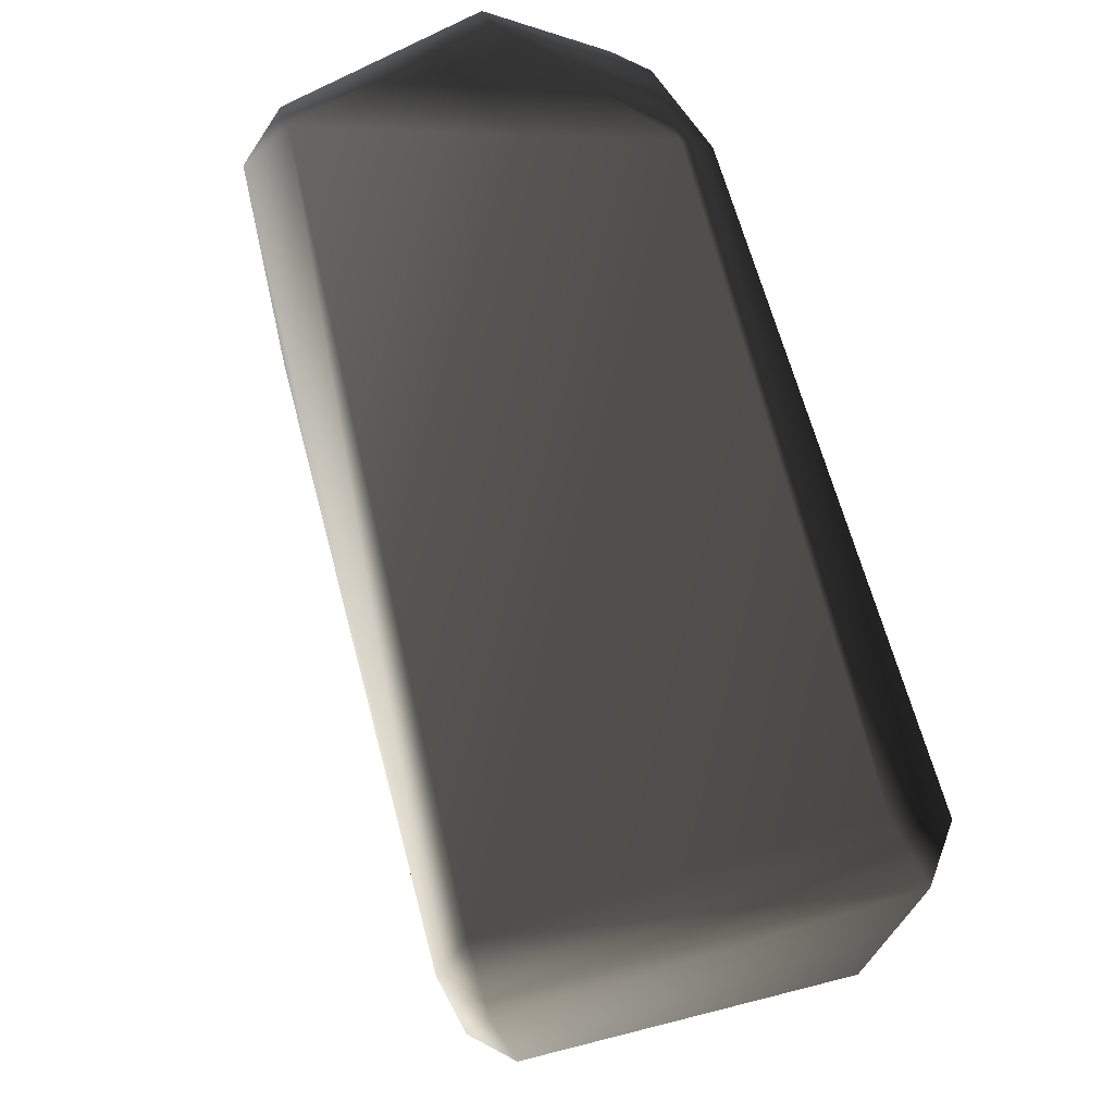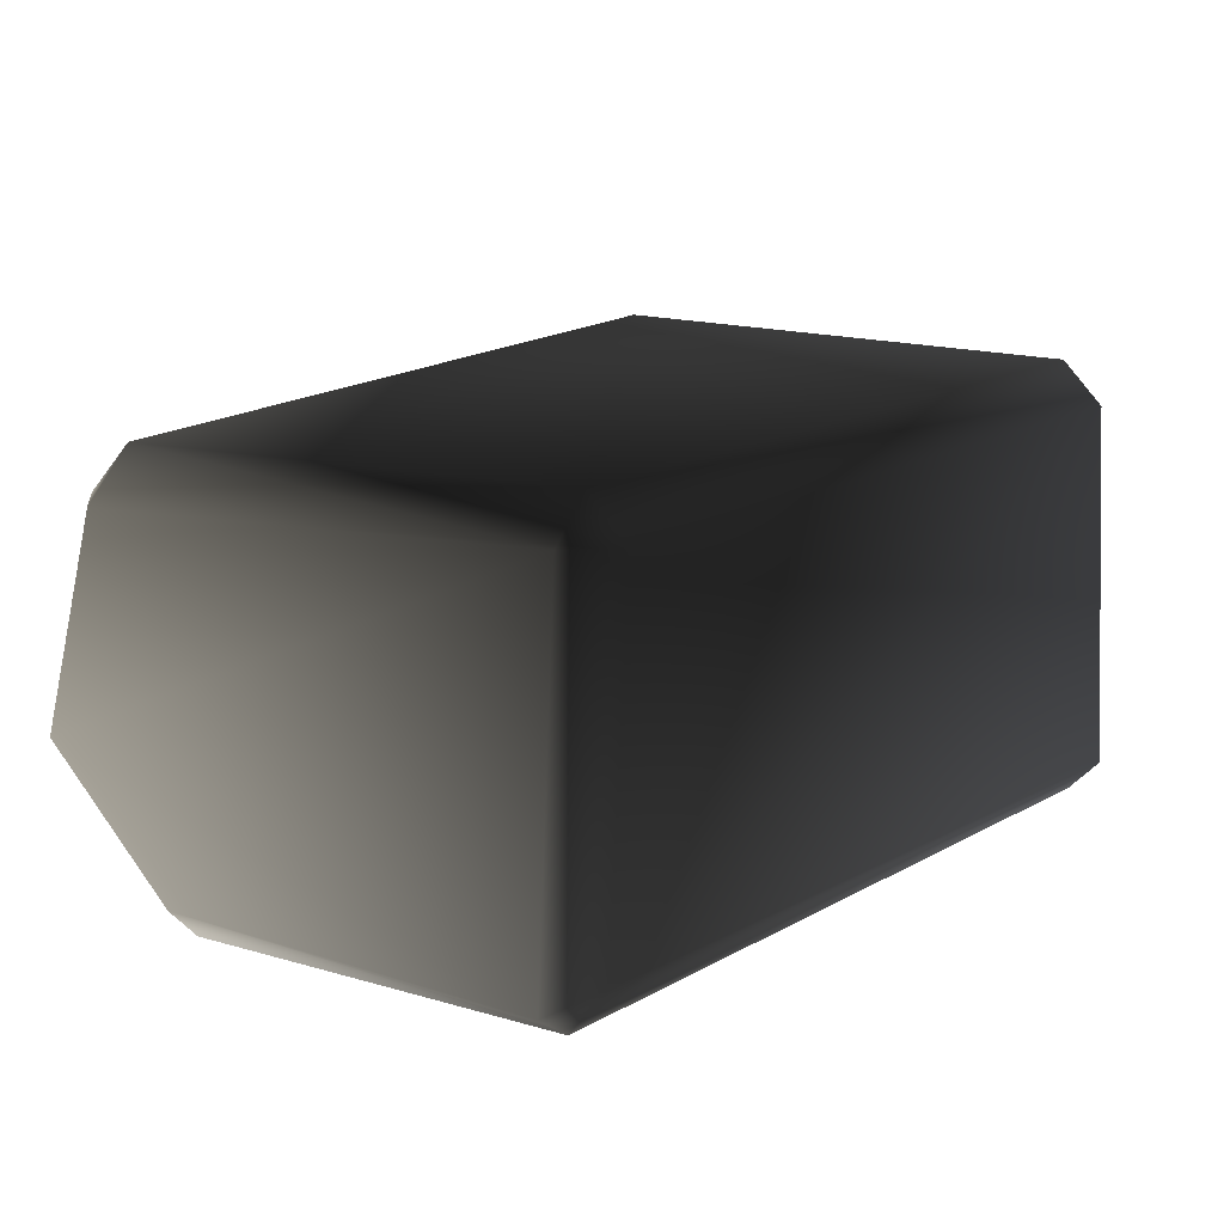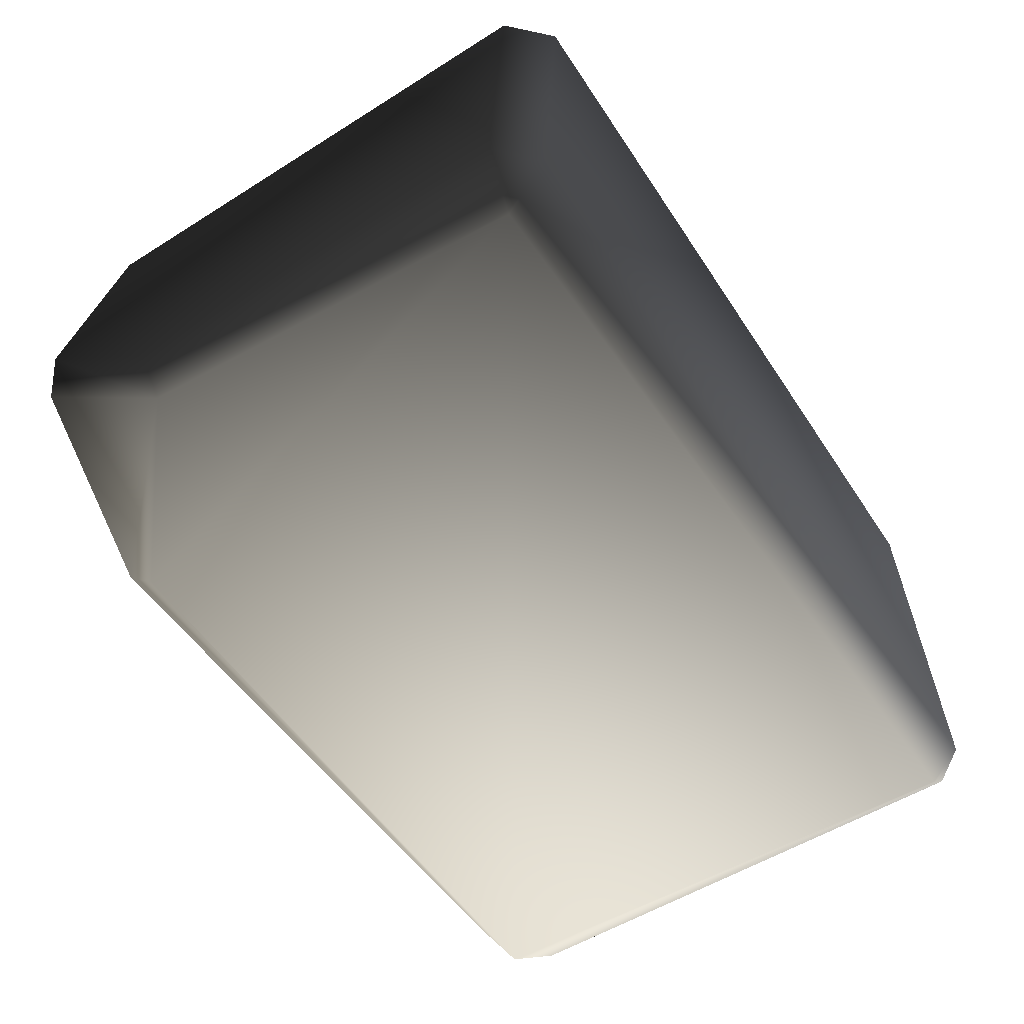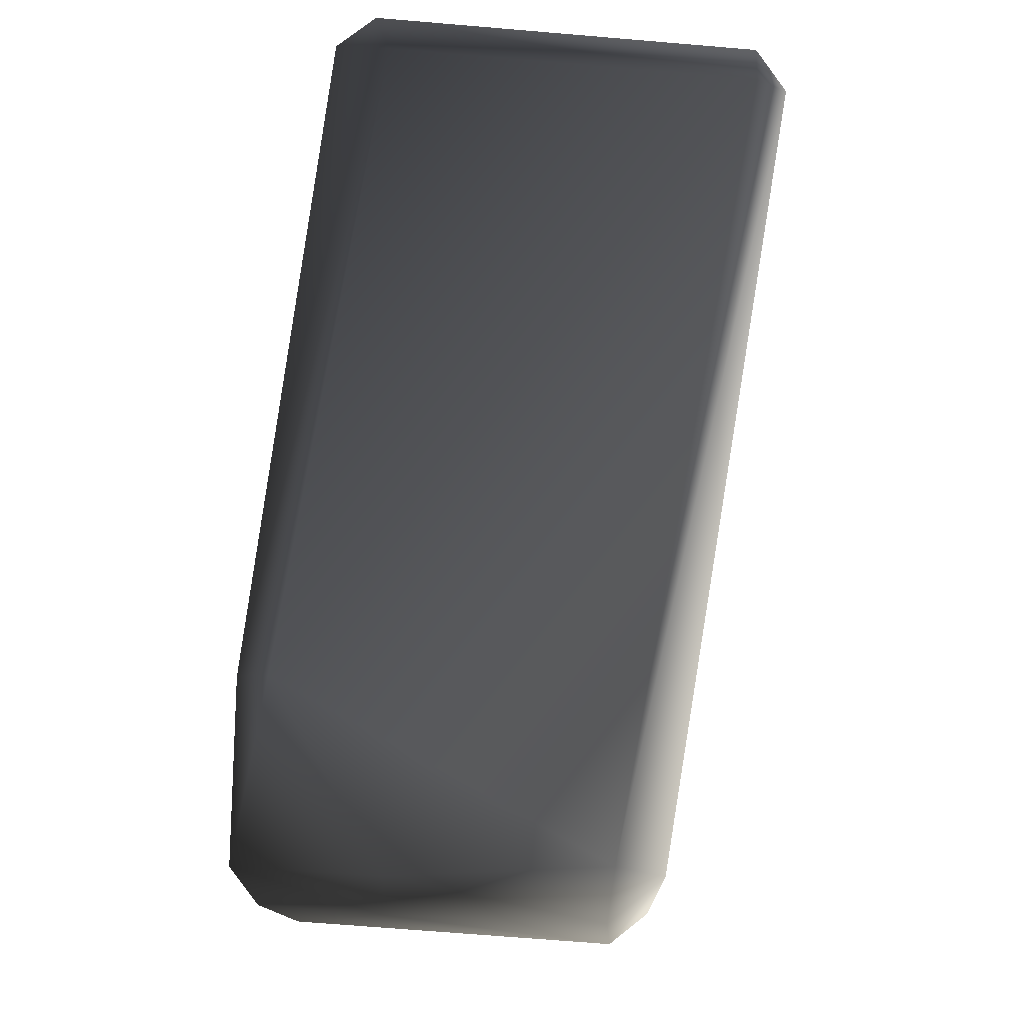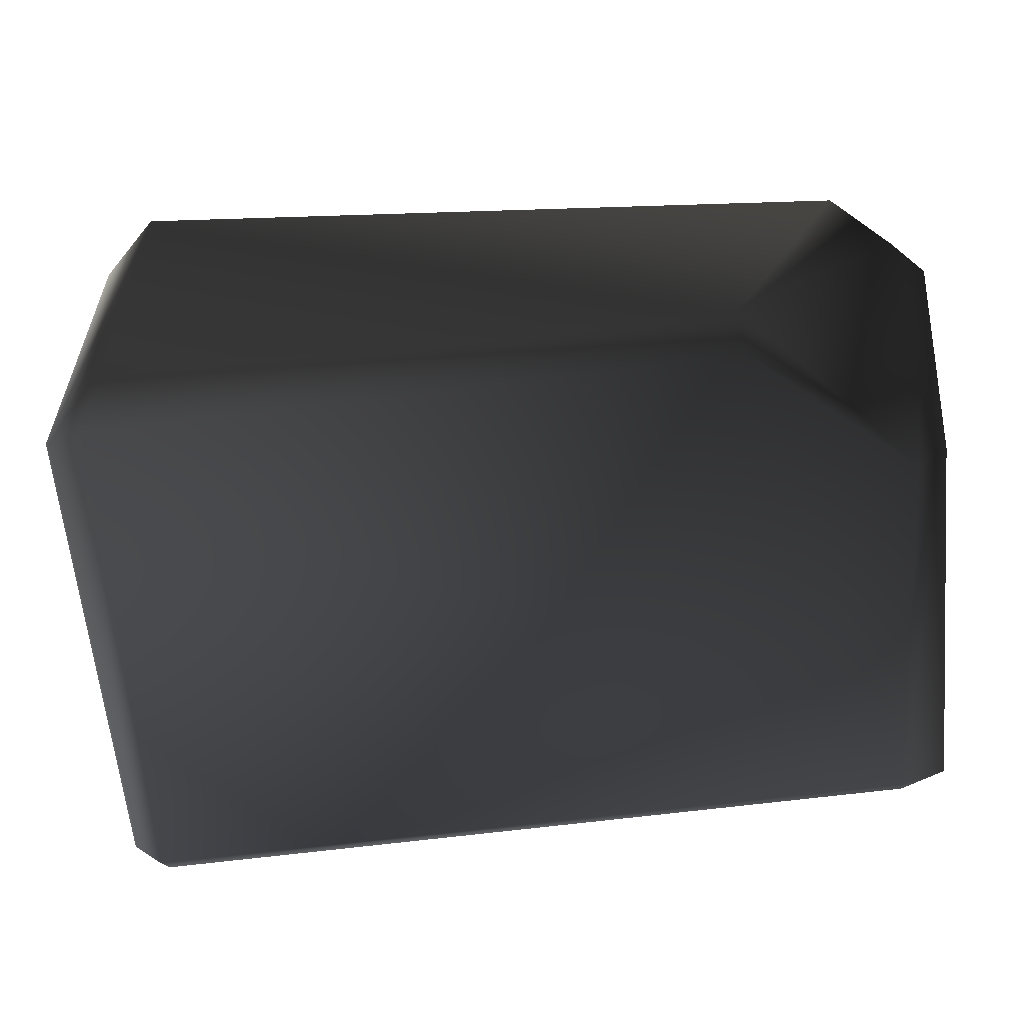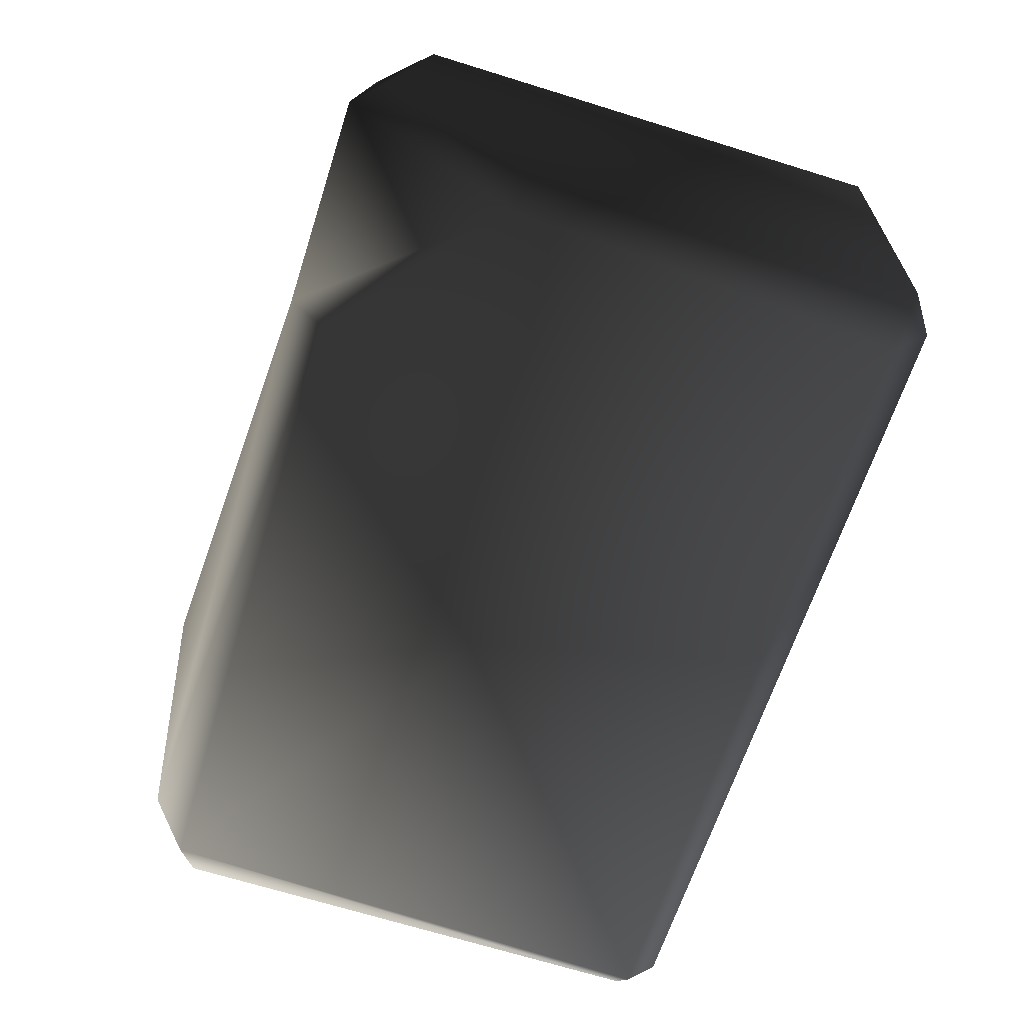
<metadata>
{"format":"obj","ext":"obj","renderer":"f3d","projection":"perspective","resolution":1024,"background":"white","views":[{"elev":72.0,"azim":72.9,"up":"+Y"},{"elev":13.3,"azim":-53.7,"up":"+Z"},{"elev":-56.9,"azim":-57.5,"up":"+Z"},{"elev":76.8,"azim":-83.1,"up":"+Y"},{"elev":-61.1,"azim":-174.5,"up":"+Z"},{"elev":-61.7,"azim":-108.5,"up":"+Z"}]}
</metadata>
<code>
v 0.8602 0.6504 -0.359
v -0.5528 0.6938 -0.414
v 0.8602 0.7013 0.448
v -0.8464 0.6372 0.3293
v -0.9235 0.6938 -0.1267
v 0.9299 -0.6836 -0.414
v 0.8687 -0.6762 0.4077
v -0.8996 -0.6446 -0.3746
v -0.8699 -0.6682 0.3845
v 0.9633 -0.5817 0.4077
v 0.9943 0.5673 0.448
v 0.8687 -0.5817 0.5023
v 0.8906 0.5938 0.5213
v 0.8602 0.7013 0.448
v -0.8464 0.6372 0.3293
v -0.8464 0.5277 0.4388
v -0.8699 -0.5807 0.472
v -0.8699 -0.6682 0.3845
v 0.8687 -0.6762 0.4077
v -0.9558 0.5277 0.3293
v -0.9573 -0.5807 0.3845
v 0.9299 -0.6836 -0.414
v -0.8996 -0.6446 -0.3746
v 0.9299 -0.6103 -0.4873
v -0.8818 -0.5474 -0.4873
v 0.9943 0.5164 -0.414
v 1.003 -0.6103 -0.414
v 0.8906 0.566 -0.4873
v -0.5528 0.6938 -0.414
v 0.8602 0.6504 -0.359
v -0.5528 0.6205 -0.4873
v -0.9235 0.3128 -0.4873
v -0.9968 -0.5714 -0.414
v -0.9968 0.3128 -0.414
v -0.5528 0.6205 -0.4873
v -0.9235 0.3128 -0.4873
v -0.5528 0.6938 -0.414
v -0.9235 0.6938 -0.1267
v -0.9772 0.4395 -0.2718
v -0.9968 0.3128 -0.414
v -0.9968 0.6205 -0.1267
v -0.9968 -0.5714 -0.414
v -0.8464 0.5277 0.4388
v -0.8464 0.6372 0.3293
v -0.9558 0.5277 0.3293
v -0.9573 -0.5807 0.3845
v -0.8699 -0.5807 0.472
v -0.8699 -0.6682 0.3845
v -0.8996 -0.6446 -0.3746
v -0.8818 -0.5474 -0.4873
v 0.8602 0.6504 -0.359
v 0.9943 0.5164 -0.414
v 0.8906 0.566 -0.4873
v 0.8602 0.7013 0.448
v 0.8906 0.5938 0.5213
v 0.9943 0.5673 0.448
v 0.8687 -0.5817 0.5023
v 0.8687 -0.6762 0.4077
v 0.9633 -0.5817 0.4077
v 0.9299 -0.6836 -0.414
v 1.003 -0.6103 -0.414
v 0.9299 -0.6103 -0.4873
g P_CE_BrickSmall_01_(14)_959_45
f 1 3 2
f 2 3 4
f 4 5 2
f 6 8 7
f 7 8 9
f 10 12 11
f 11 12 13
f 13 15 14
f 16 15 13
f 17 19 18
f 12 19 17
f 12 17 13
f 13 17 16
f 20 16 21
f 21 16 17
f 22 24 23
f 23 24 25
f 26 28 27
f 27 28 24
f 28 25 24
f 29 31 30
f 30 31 28
f 25 28 31
f 25 31 32
f 33 25 34
f 34 25 32
f 35 37 36
f 37 38 36
f 39 41 40
f 40 41 39
f 40 41 42
f 36 41 40
f 38 41 36
f 43 45 44
f 45 38 44
f 41 38 45
f 46 41 45
f 42 41 46
f 47 48 46
f 46 48 42
f 42 48 49
f 42 49 50
f 51 53 52
f 51 52 54
f 55 54 56
f 54 52 56
f 57 59 58
f 59 60 58
f 61 62 60
f 61 60 59
f 61 59 52
f 52 59 56

</code>
